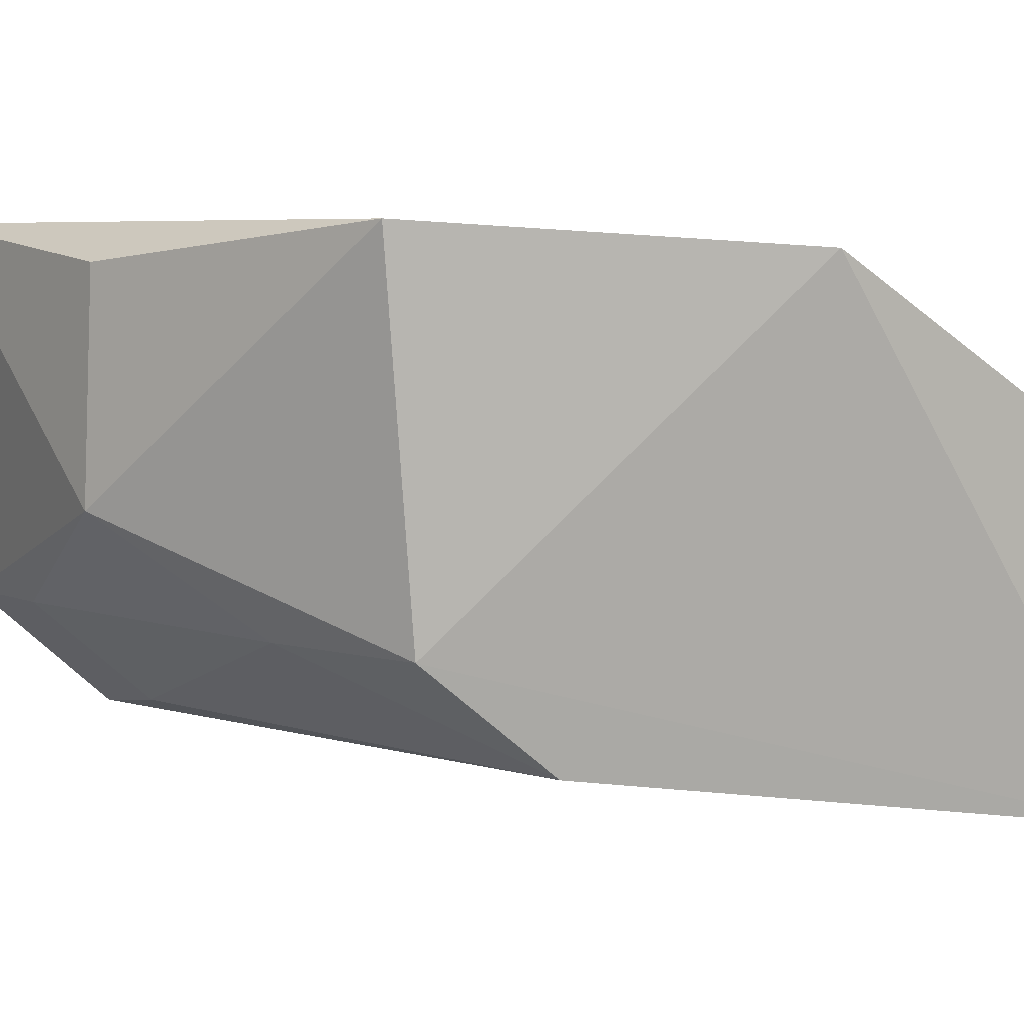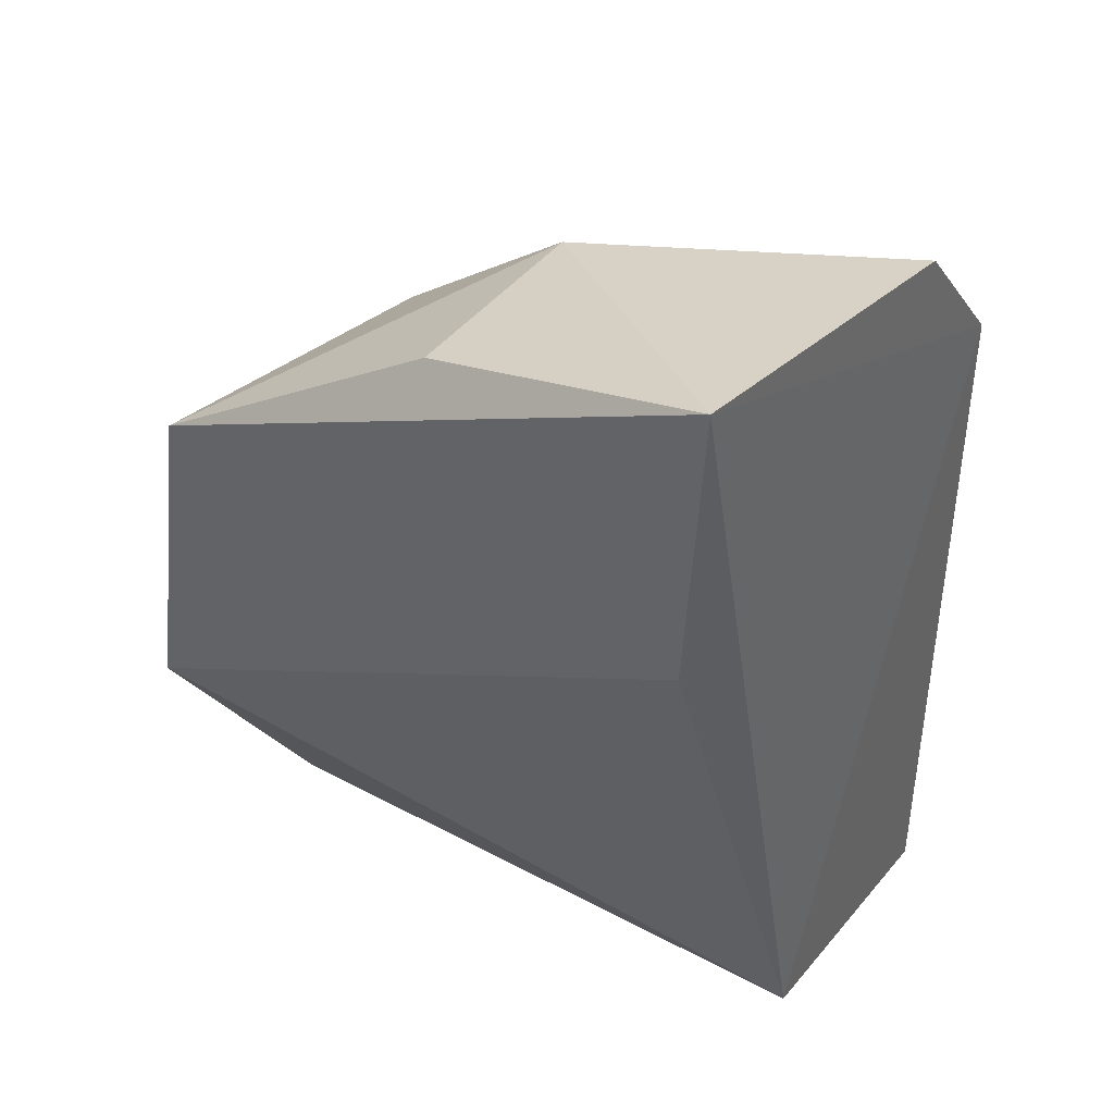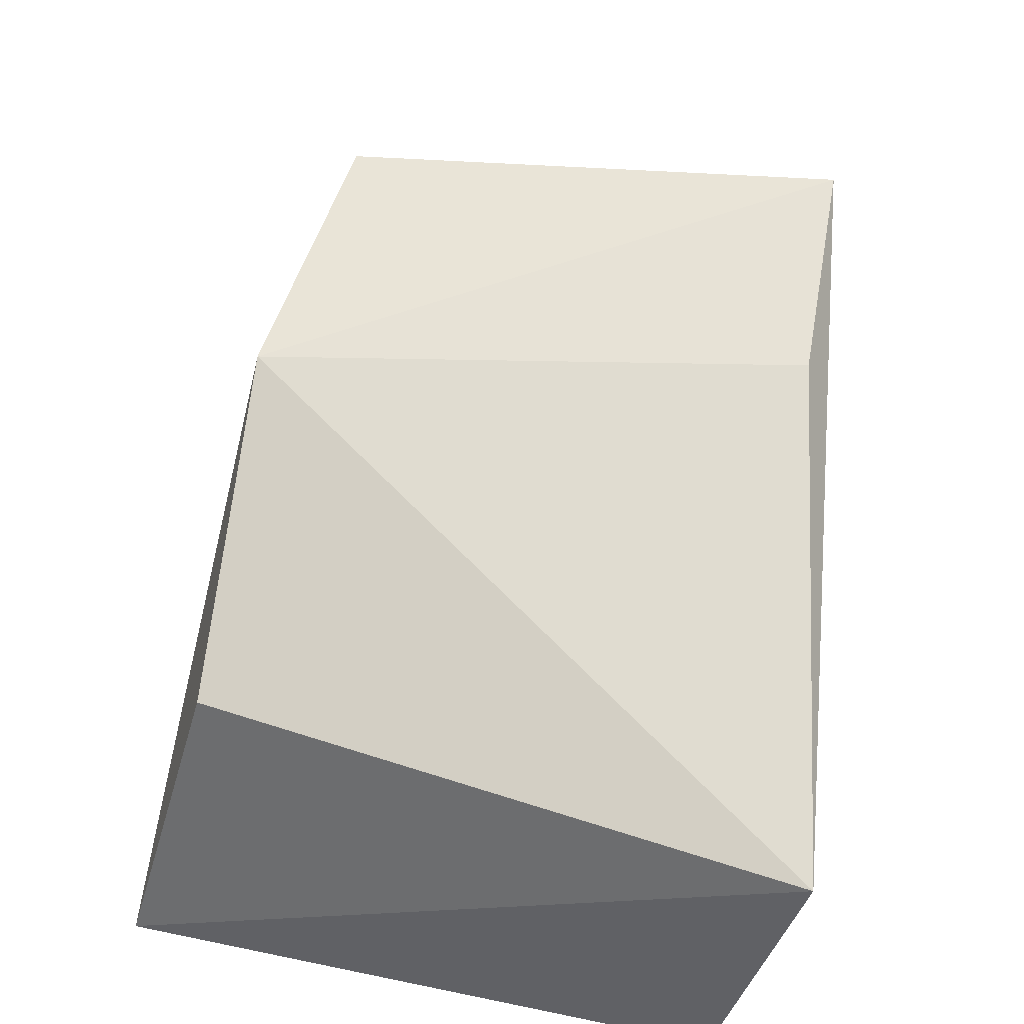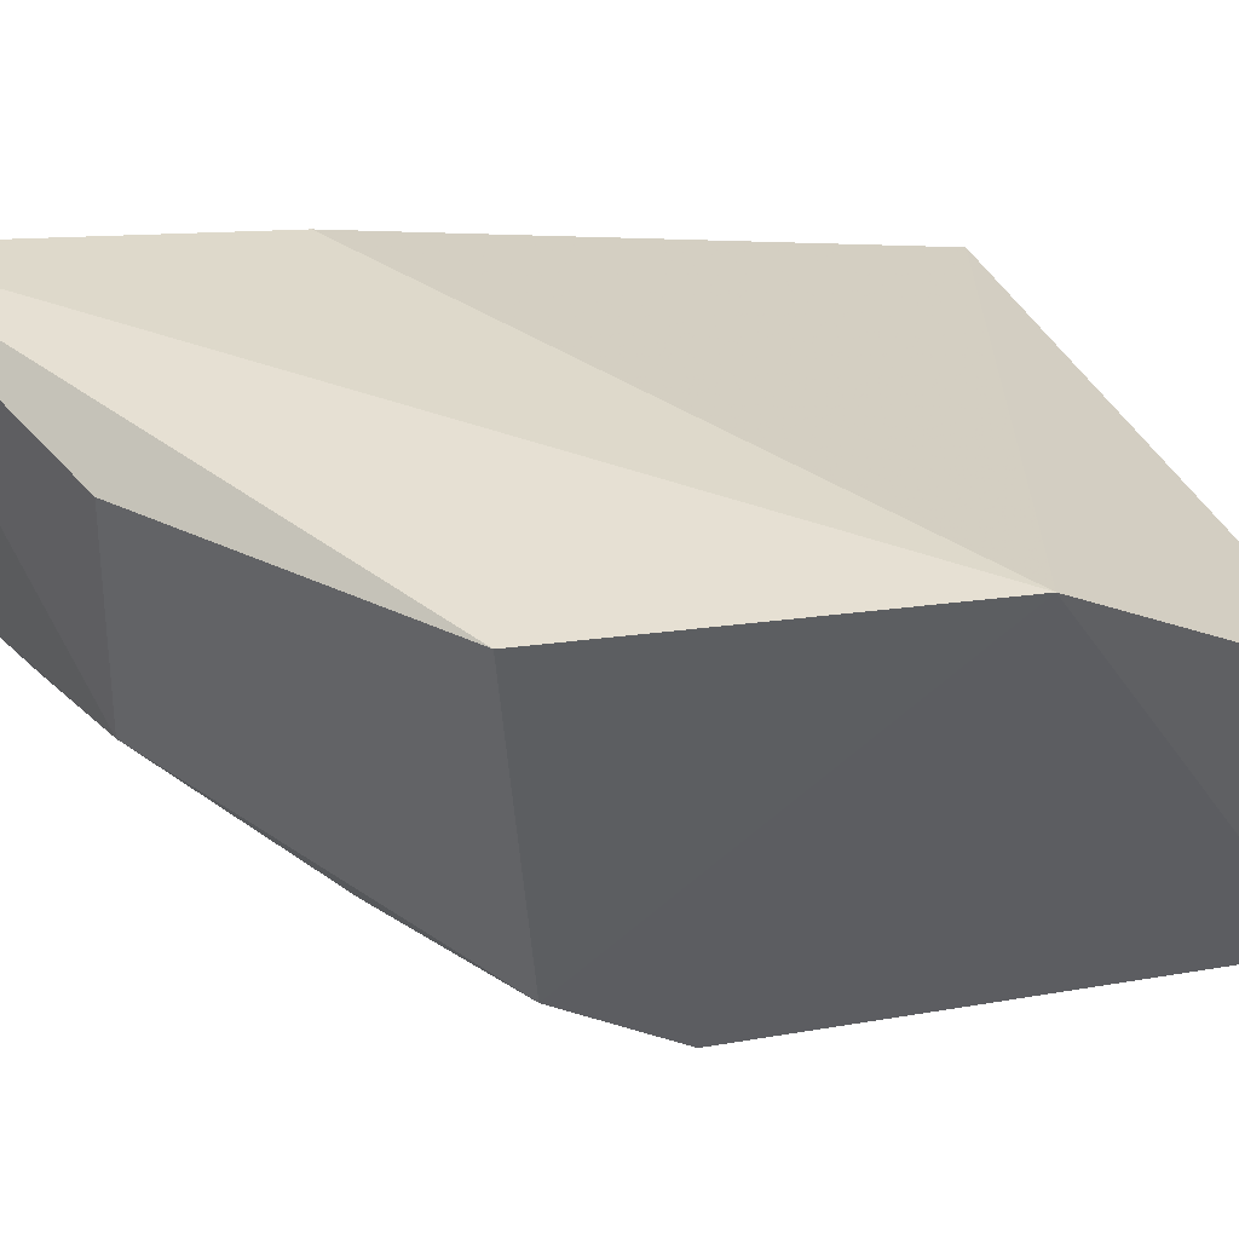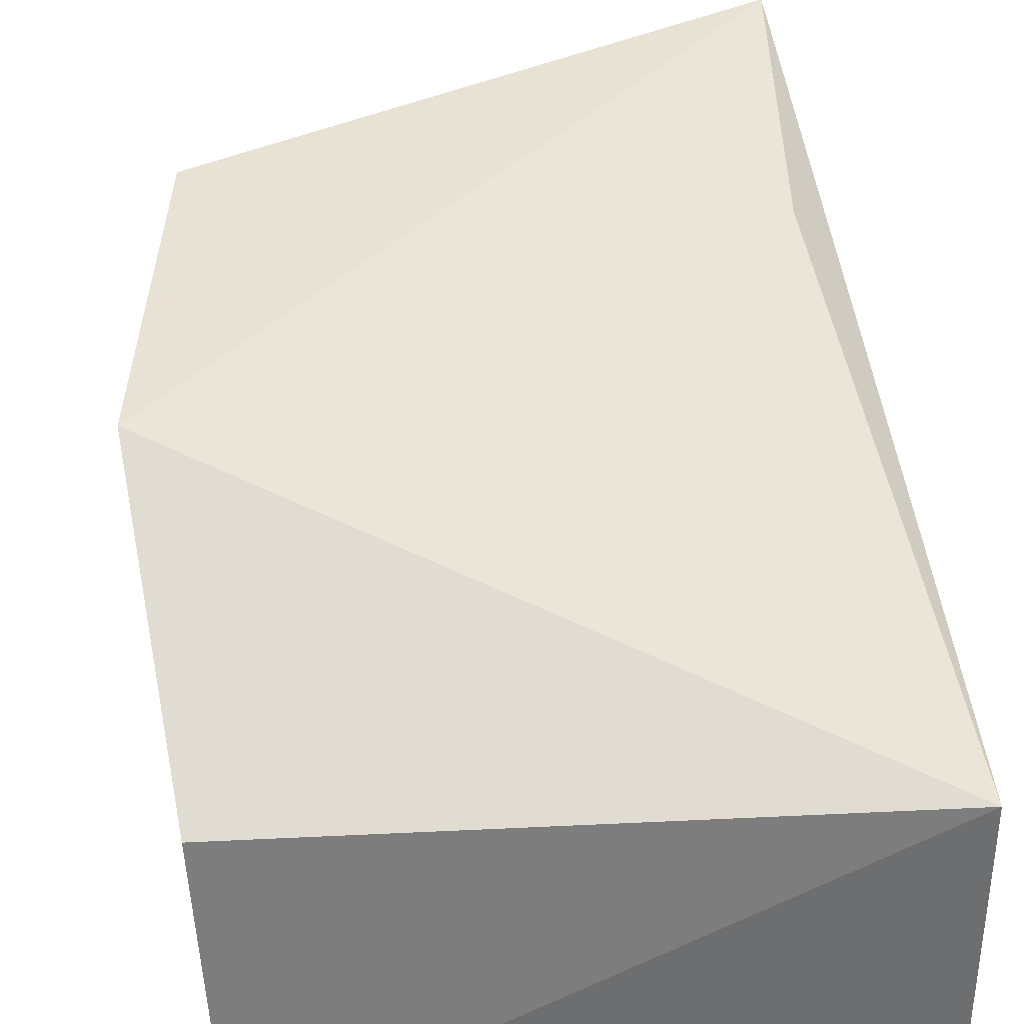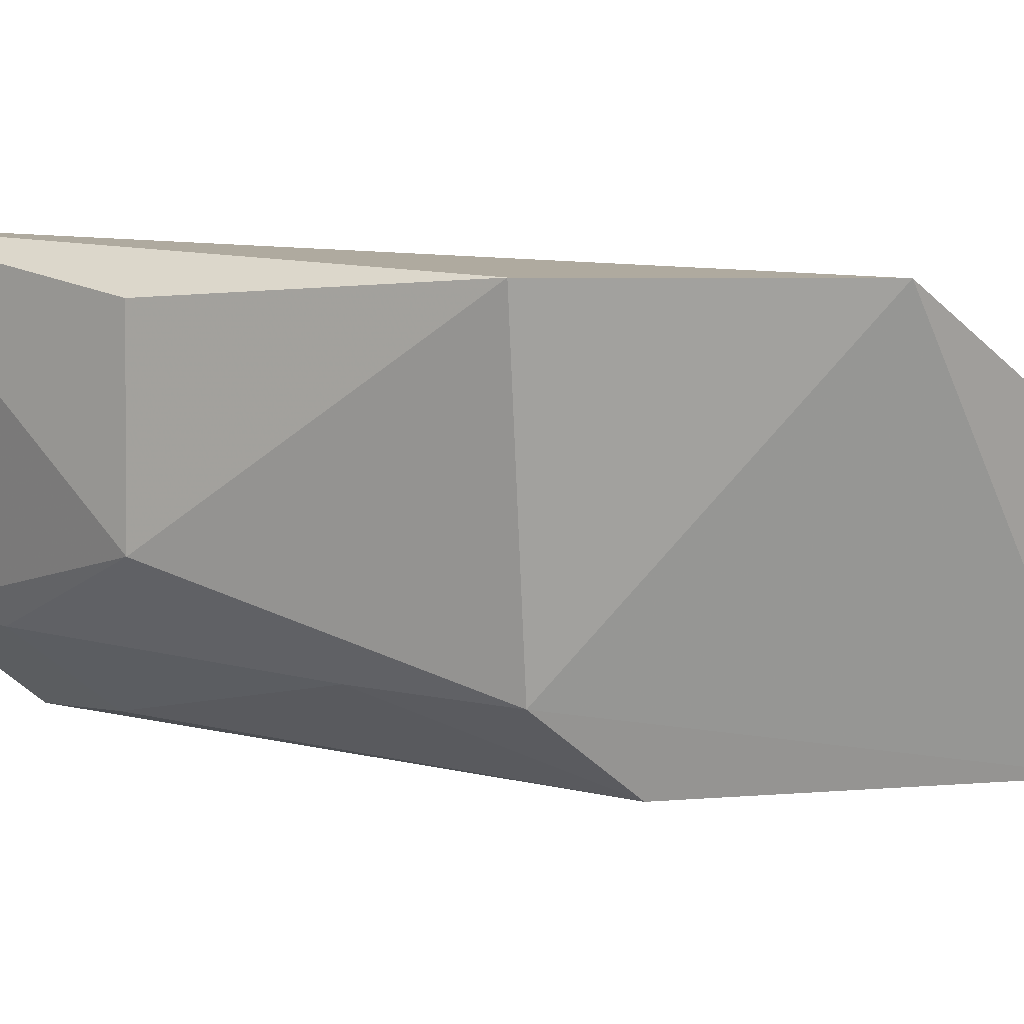
<metadata>
{"format":"obj","ext":"obj","renderer":"f3d","projection":"perspective","resolution":1024,"background":"white","views":[{"elev":5.6,"azim":-110.1,"up":"+Z"},{"elev":38.6,"azim":35.3,"up":"+Y"},{"elev":-48.5,"azim":-19.1,"up":"+Y"},{"elev":40.8,"azim":-114.1,"up":"+Z"},{"elev":36.3,"azim":-9.5,"up":"+Z"},{"elev":12.9,"azim":-126.8,"up":"+Z"}]}
</metadata>
<code>
v -0.1591 0.3561 -1e-08
v -0.1591 0.3561 -0.03337
v -0.1553 0.4495 -0.02698
v -0.1567 0.4693 0.03035
v -0.2388 0.3938 0.02758
v -0.2348 0.3561 -0.03337
v -0.1626 0.4283 0.02434
v -0.2279 0.434 -0.01279
v -0.2366 0.3594 0.004262
v -0.23 0.4379 0.03035
v -0.1952 0.4599 -2e-08
v -0.2279 0.4189 -0.02542
v -0.1554 0.4651 -0.01279
v -0.1946 0.4587 0.02611
v -0.1698 0.4475 -0.02479
v -0.2098 0.4437 -0.01279
v -0.1693 0.4609 -0.01279
f 1 2 3
f 1 3 4
f 6 2 1
f 6 3 2
f 7 5 1
f 7 1 4
f 7 4 5
f 8 6 5
f 9 6 1
f 9 1 5
f 9 5 6
f 10 8 5
f 10 5 4
f 11 8 10
f 12 3 6
f 12 6 8
f 13 11 4
f 13 4 3
f 14 11 10
f 14 10 4
f 14 4 11
f 15 3 12
f 16 8 11
f 16 15 12
f 16 12 8
f 17 16 11
f 17 11 13
f 17 15 16
f 17 13 3
f 17 3 15

</code>
